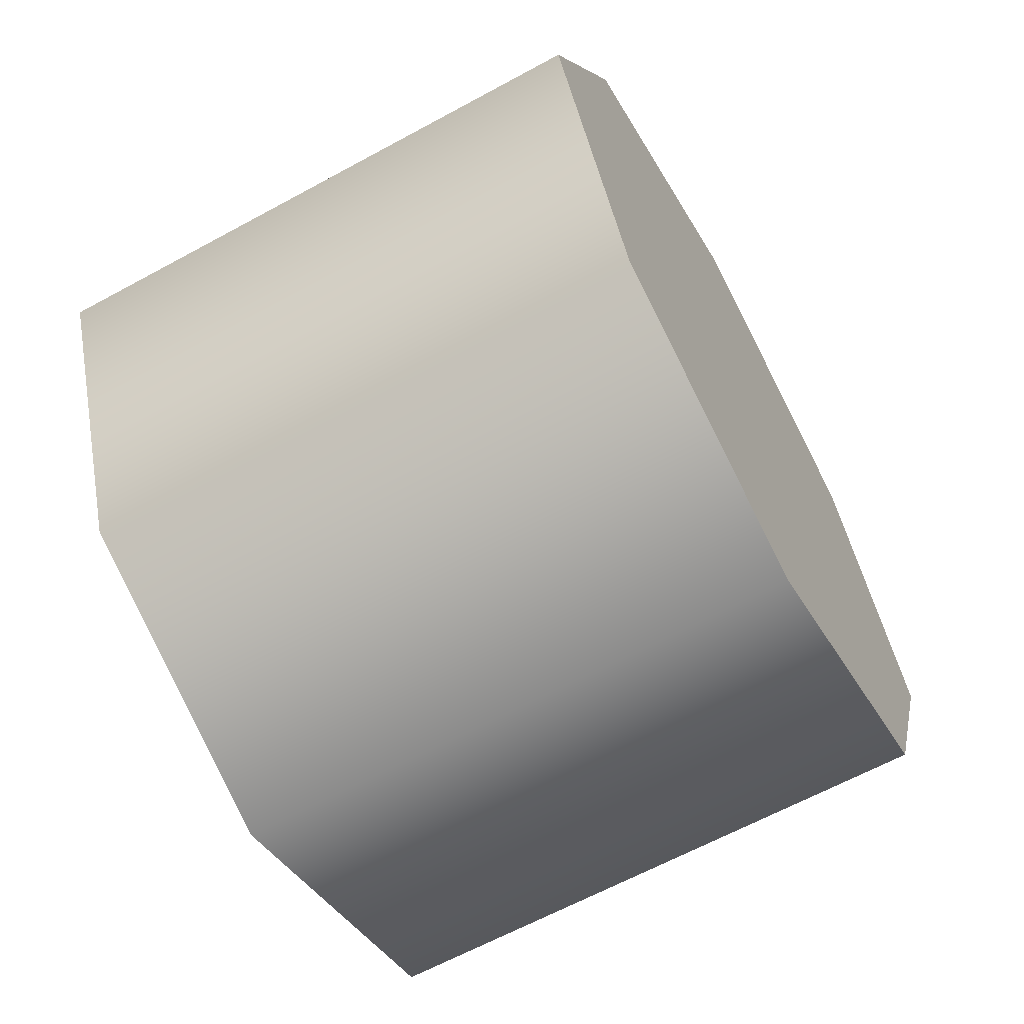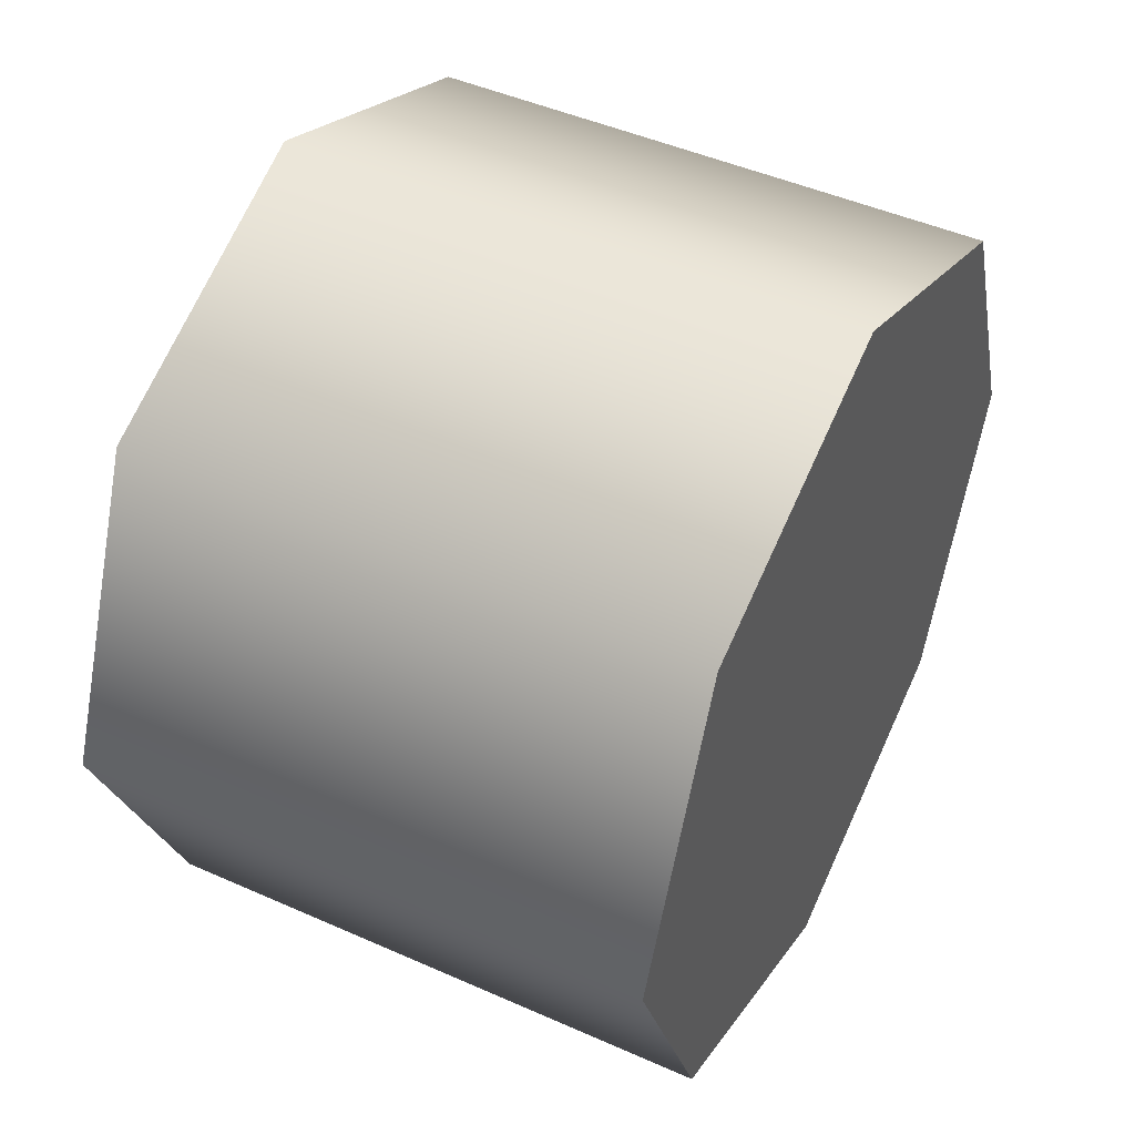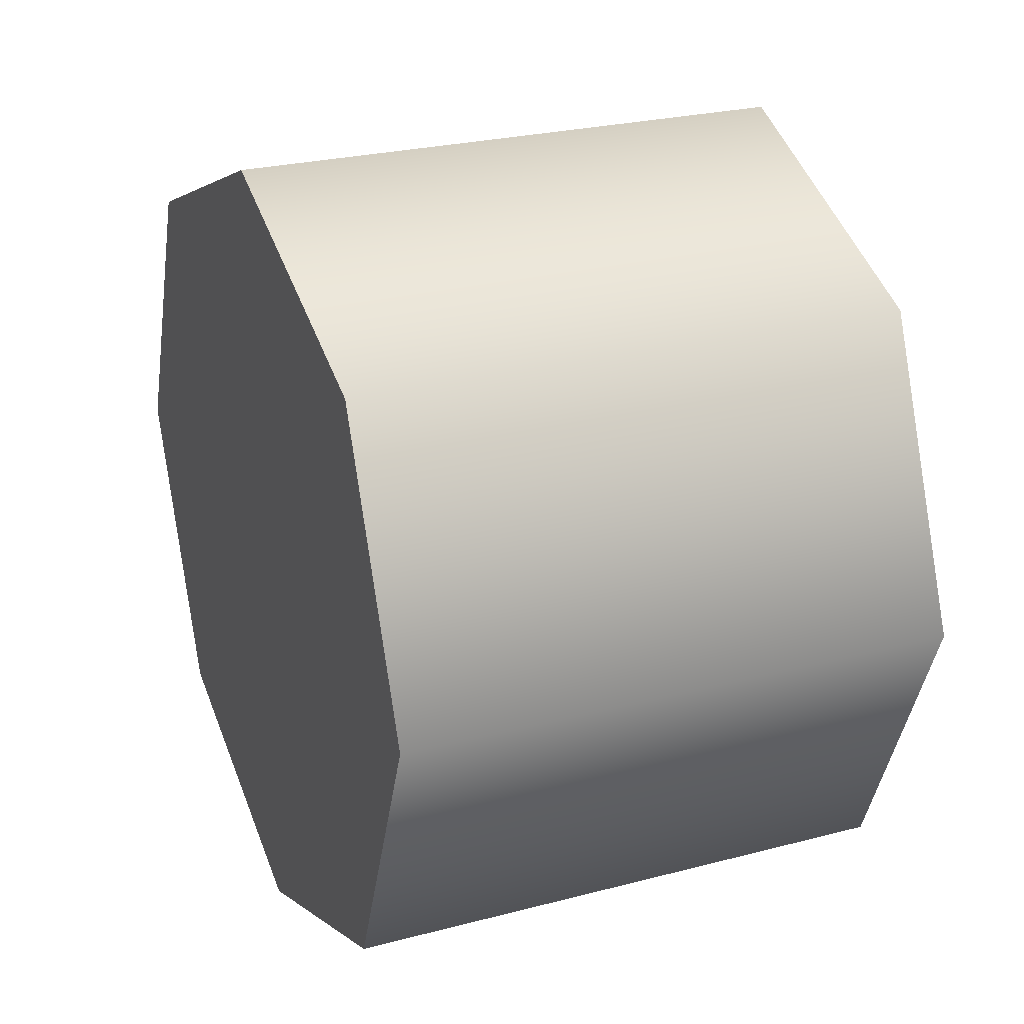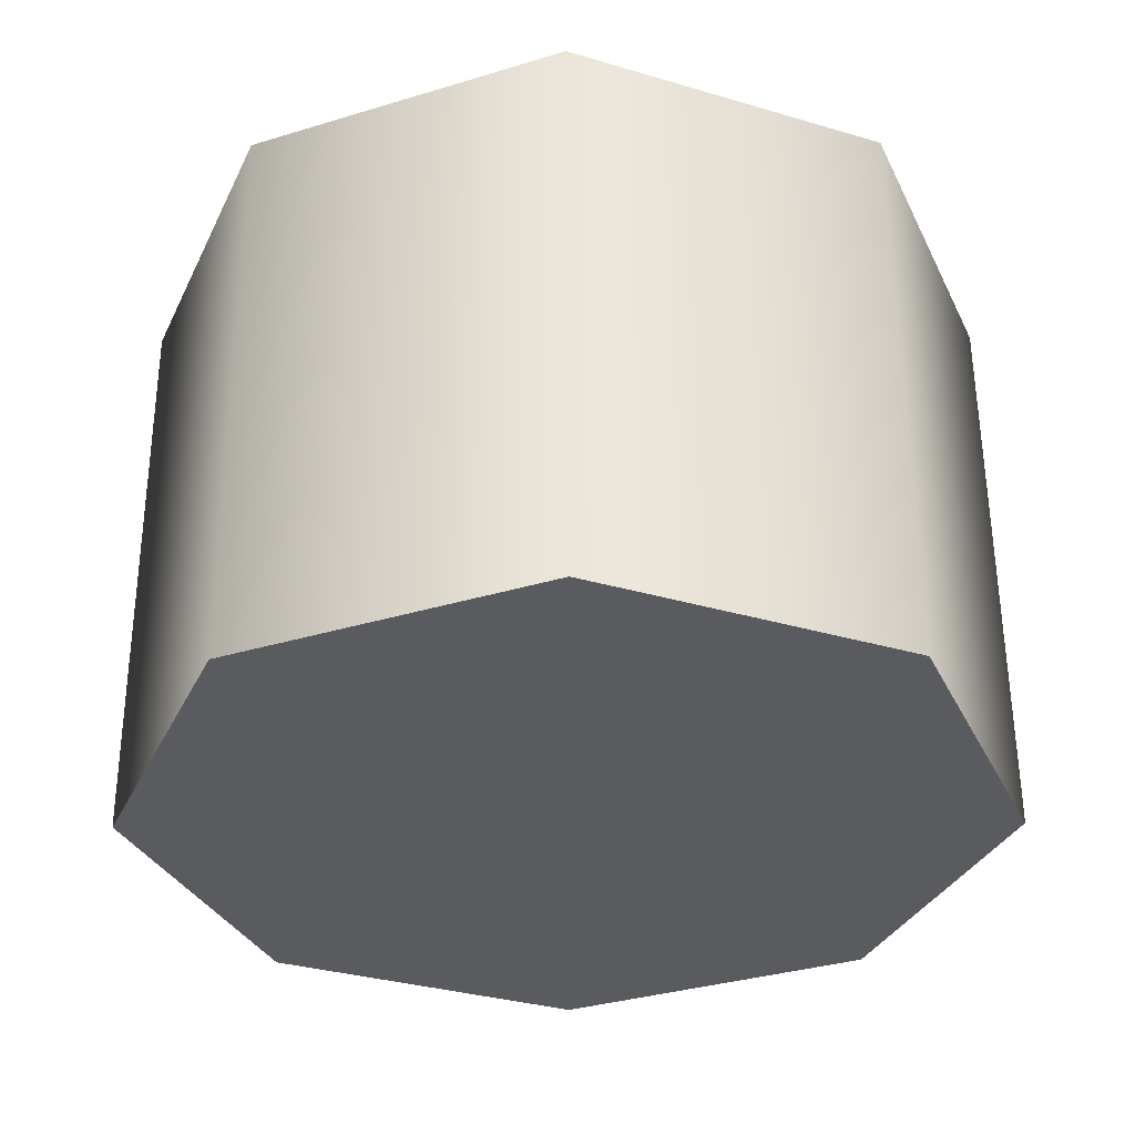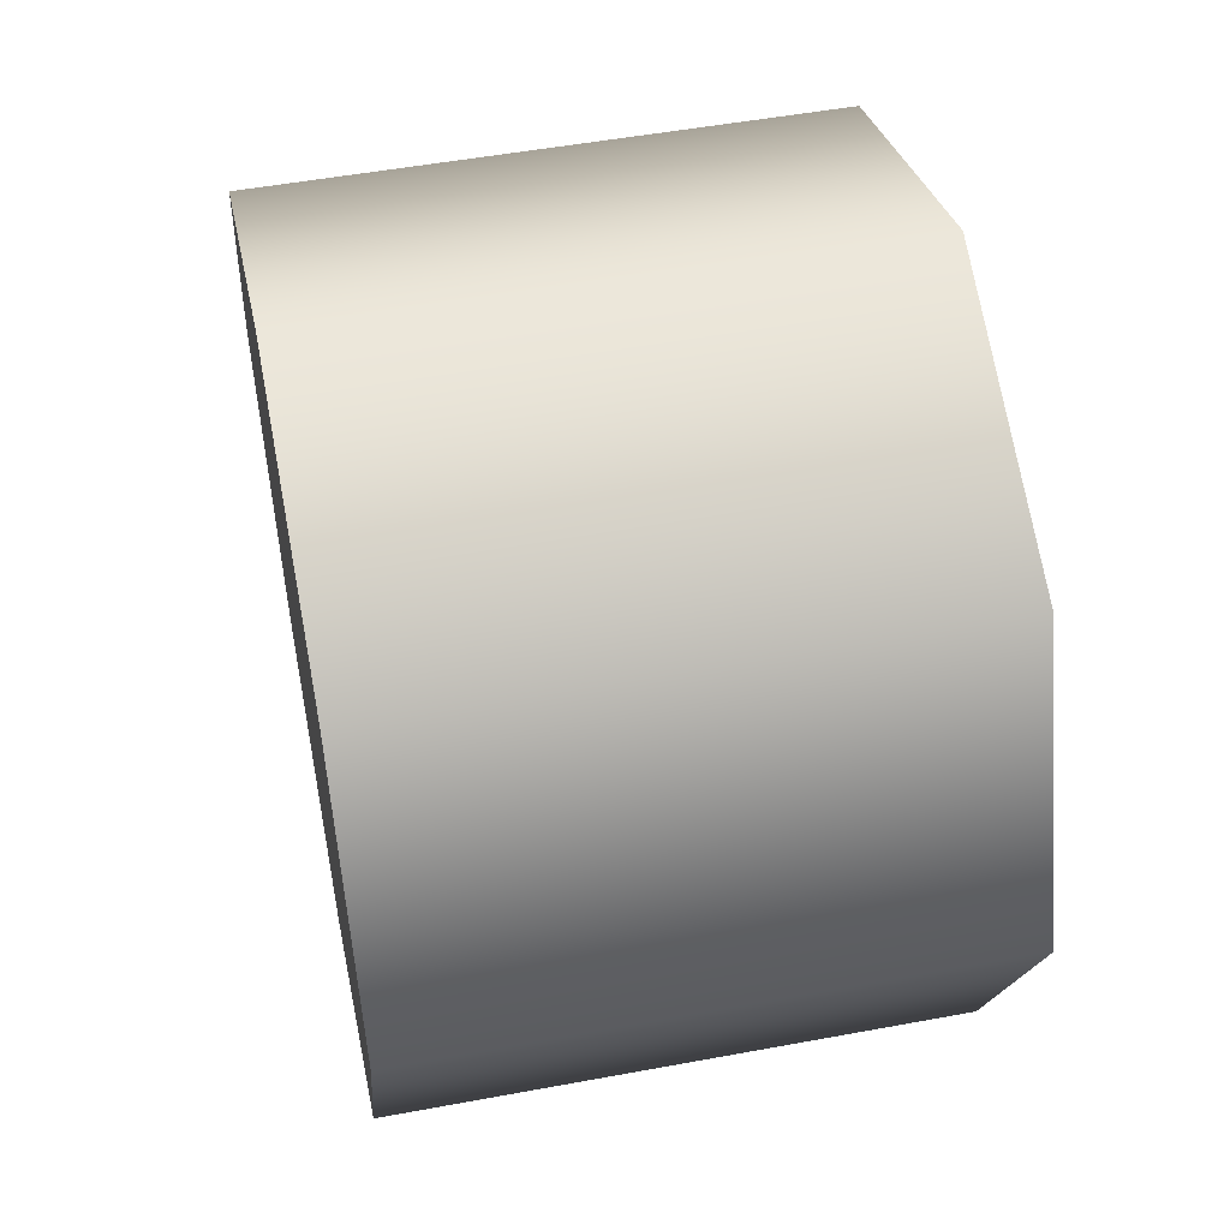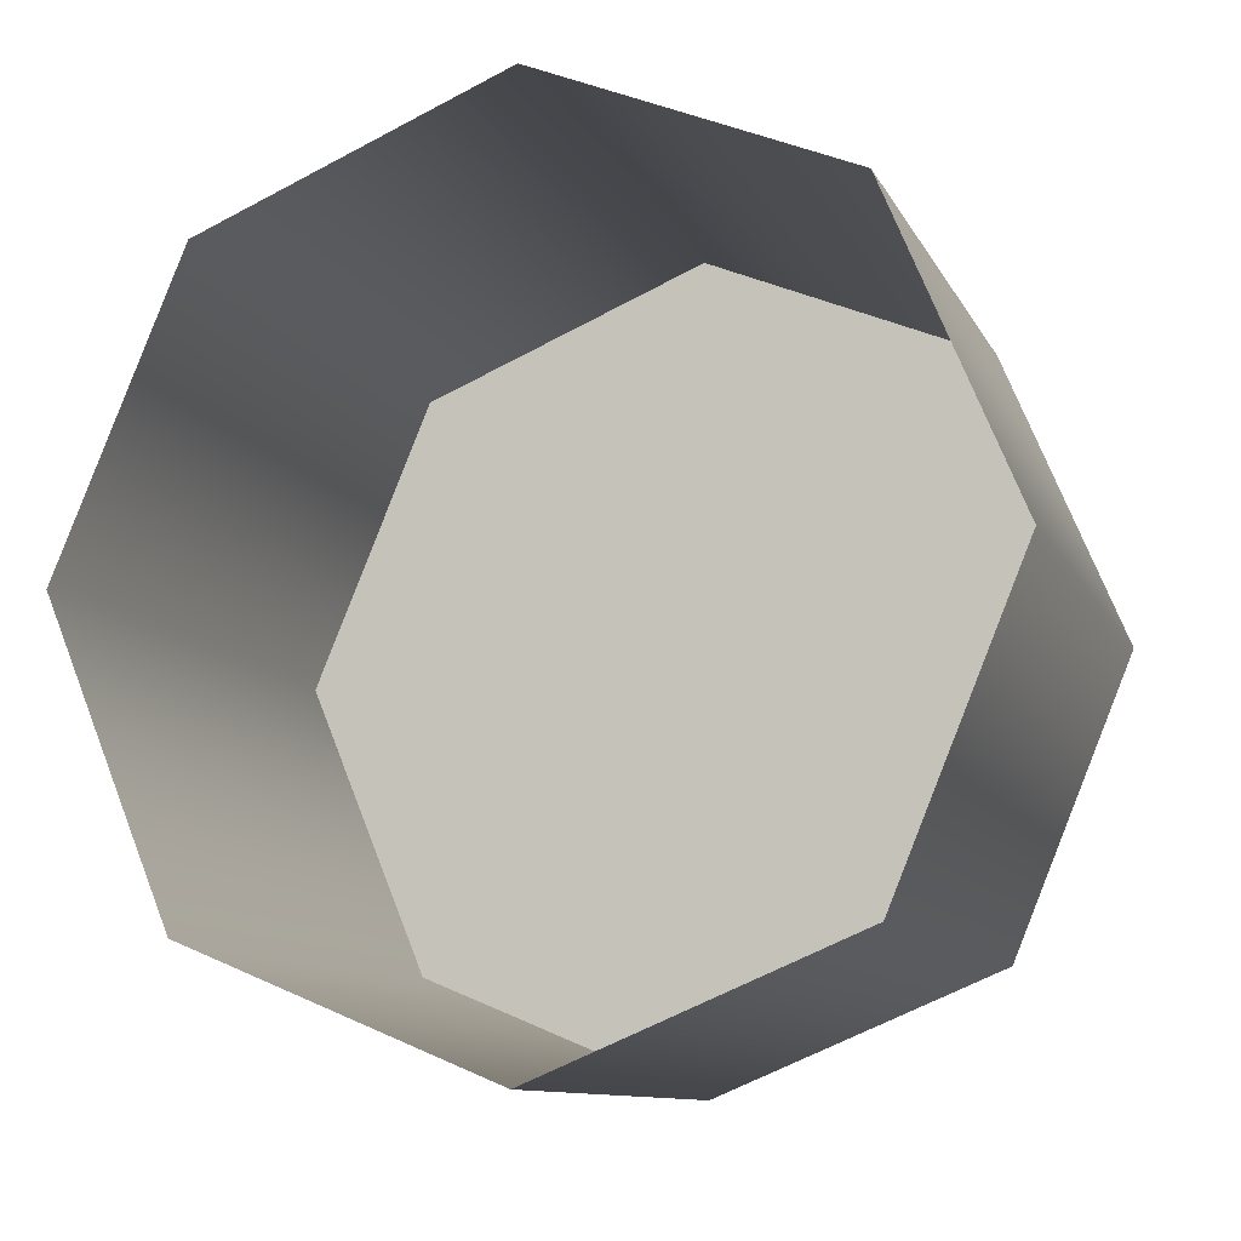
<metadata>
{"format":"obj","ext":"obj","renderer":"f3d","projection":"perspective","resolution":1024,"background":"white","views":[{"elev":-64.0,"azim":28.8,"up":"+Z"},{"elev":46.7,"azim":26.8,"up":"+Y"},{"elev":25.9,"azim":157.4,"up":"+Z"},{"elev":56.8,"azim":89.7,"up":"+Z"},{"elev":51.2,"azim":168.6,"up":"+Y"},{"elev":-10.5,"azim":-72.5,"up":"+Z"}]}
</metadata>
<code>
v 1.314 1.21 1.065
v 1.314 1.093 1.114
v 1.314 0.9273 0.9483
v 1.314 0.9757 1.065
v 1.091 1.258 0.9483
v 1.091 1.21 1.065
v 1.314 1.258 0.9483
v 1.314 1.21 1.065
v 1.091 1.21 0.8314
v 1.091 1.258 0.9483
v 1.314 1.21 0.8314
v 1.314 1.258 0.9483
v 1.091 1.093 0.7829
v 1.314 1.093 0.7829
v 1.091 0.9757 0.8314
v 1.091 1.093 0.7829
v 1.314 0.9757 0.8314
v 1.314 1.093 0.7829
v 1.091 0.9273 0.9483
v 1.314 0.9273 0.9483
v 1.091 0.9757 1.065
v 1.091 0.9273 0.9483
v 1.314 0.9757 1.065
v 1.314 0.9273 0.9483
v 1.091 1.093 1.114
v 1.314 1.093 1.114
v 1.091 1.093 1.114
v 1.314 1.093 1.114
v 1.314 1.258 0.9483
v 1.314 0.9757 0.8314
v 1.314 1.093 0.7829
v 1.314 1.21 0.8314
g group_114_140627938714976
f 1 2 3
f 3 2 4
f 5 6 7
f 7 6 8
f 9 10 11
f 11 10 12
f 13 9 14
f 14 9 11
f 15 16 17
f 17 16 18
f 19 15 20
f 20 15 17
f 21 22 23
f 23 22 24
f 25 21 26
f 26 21 23
f 6 27 8
f 8 27 28
f 29 1 30
f 30 1 3
f 30 31 29
f 29 31 32

</code>
